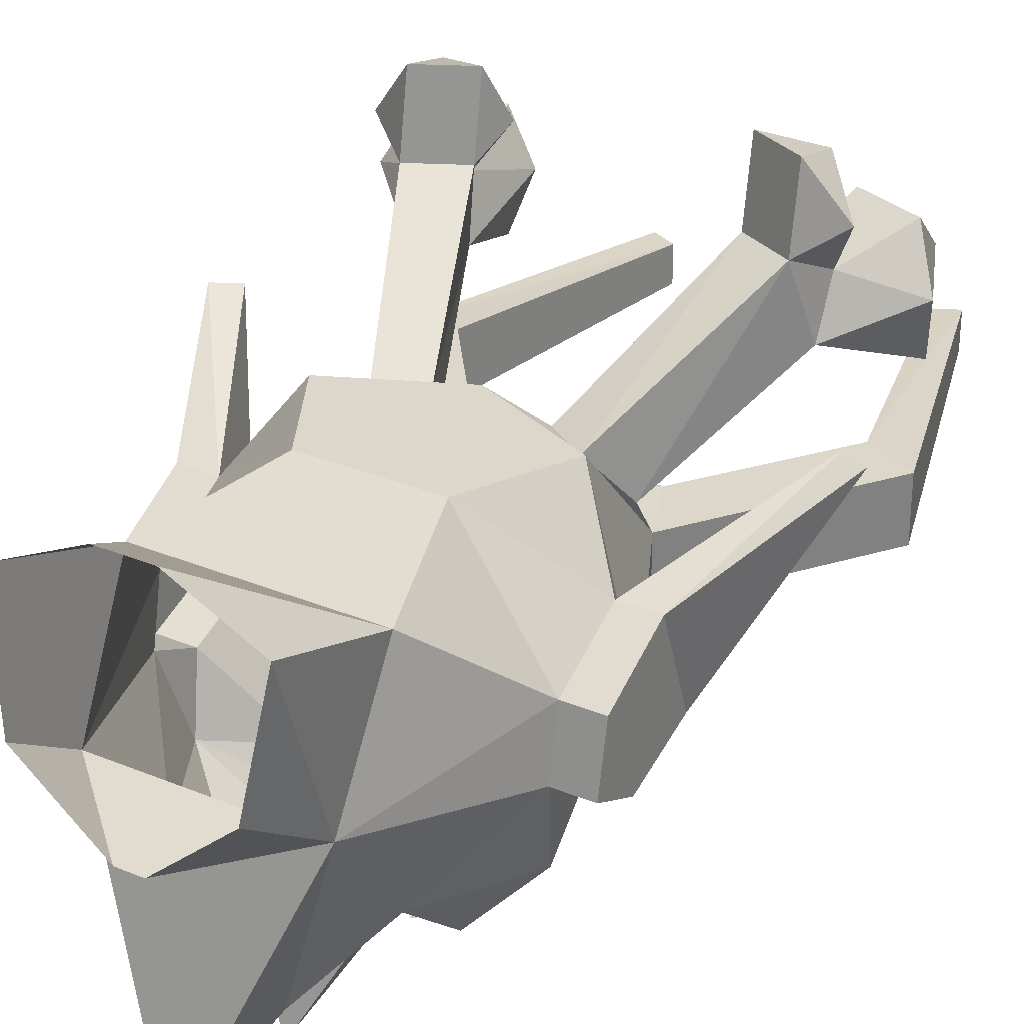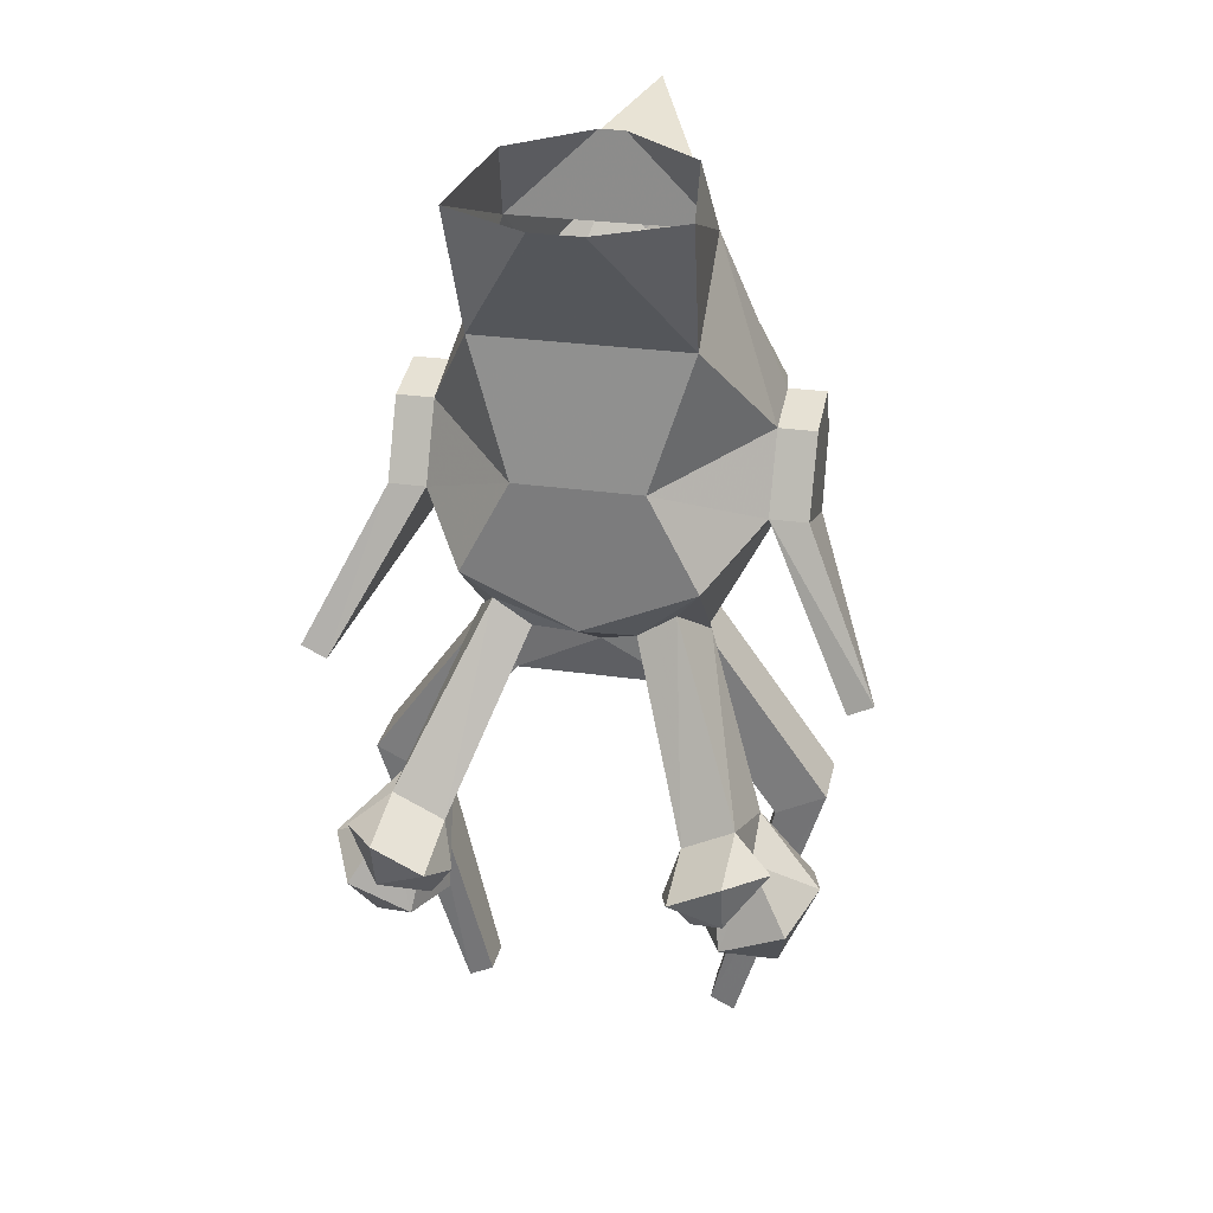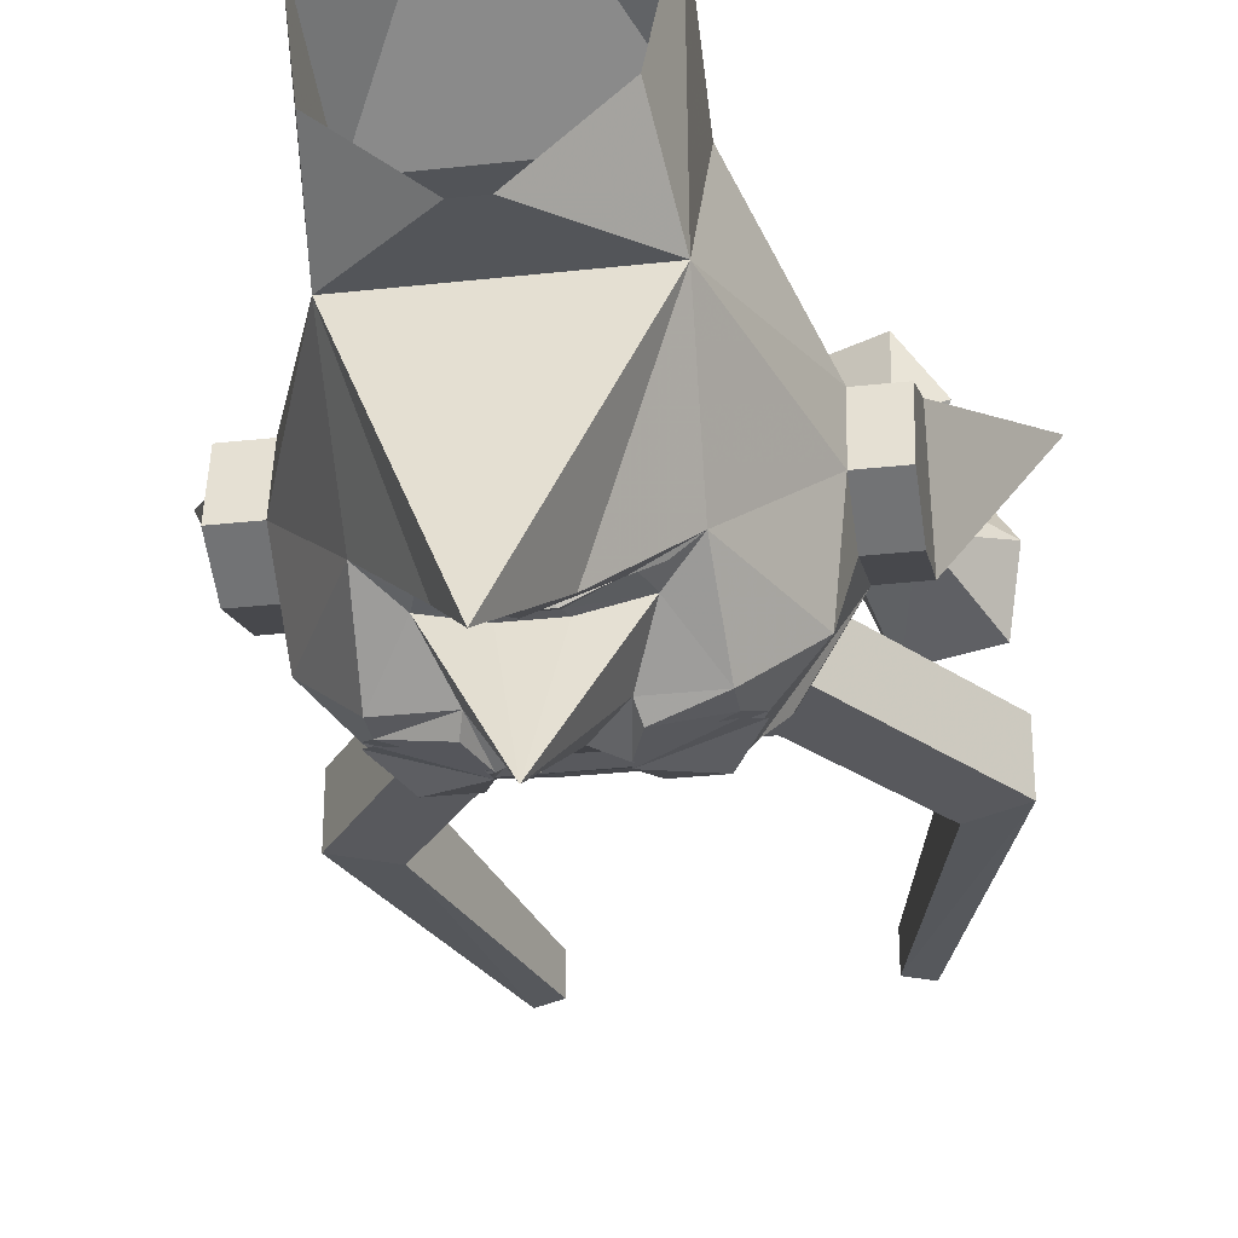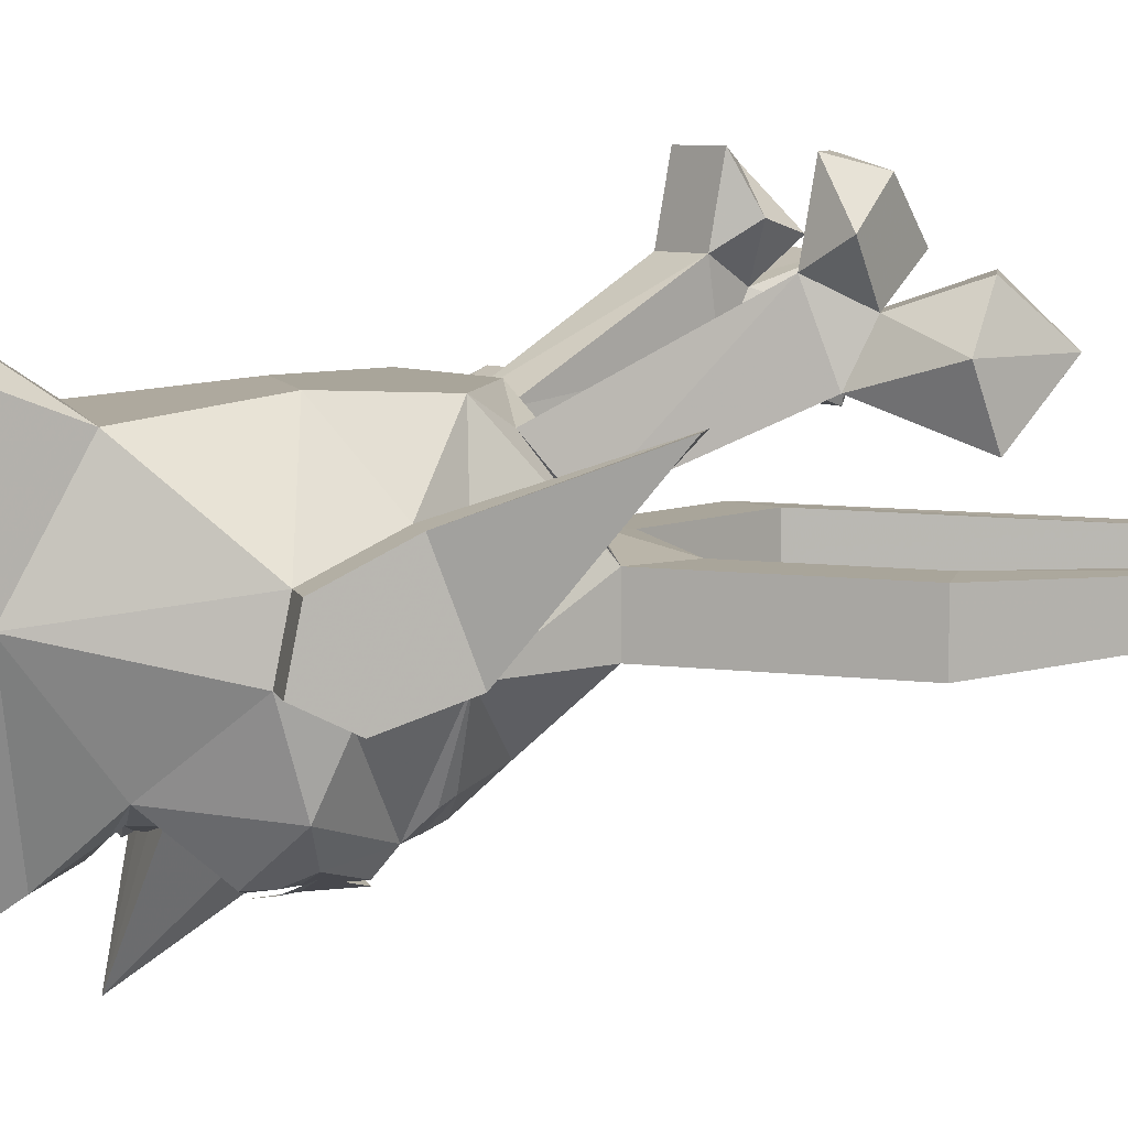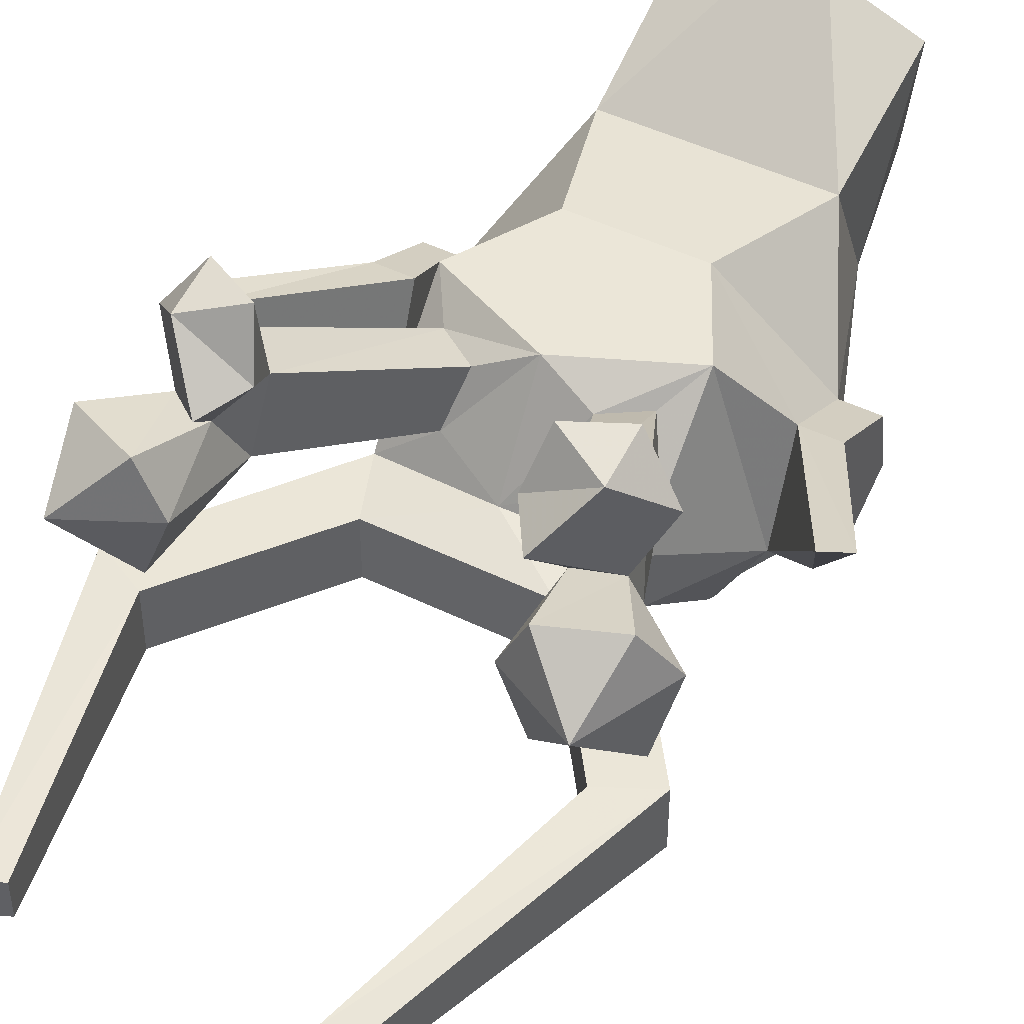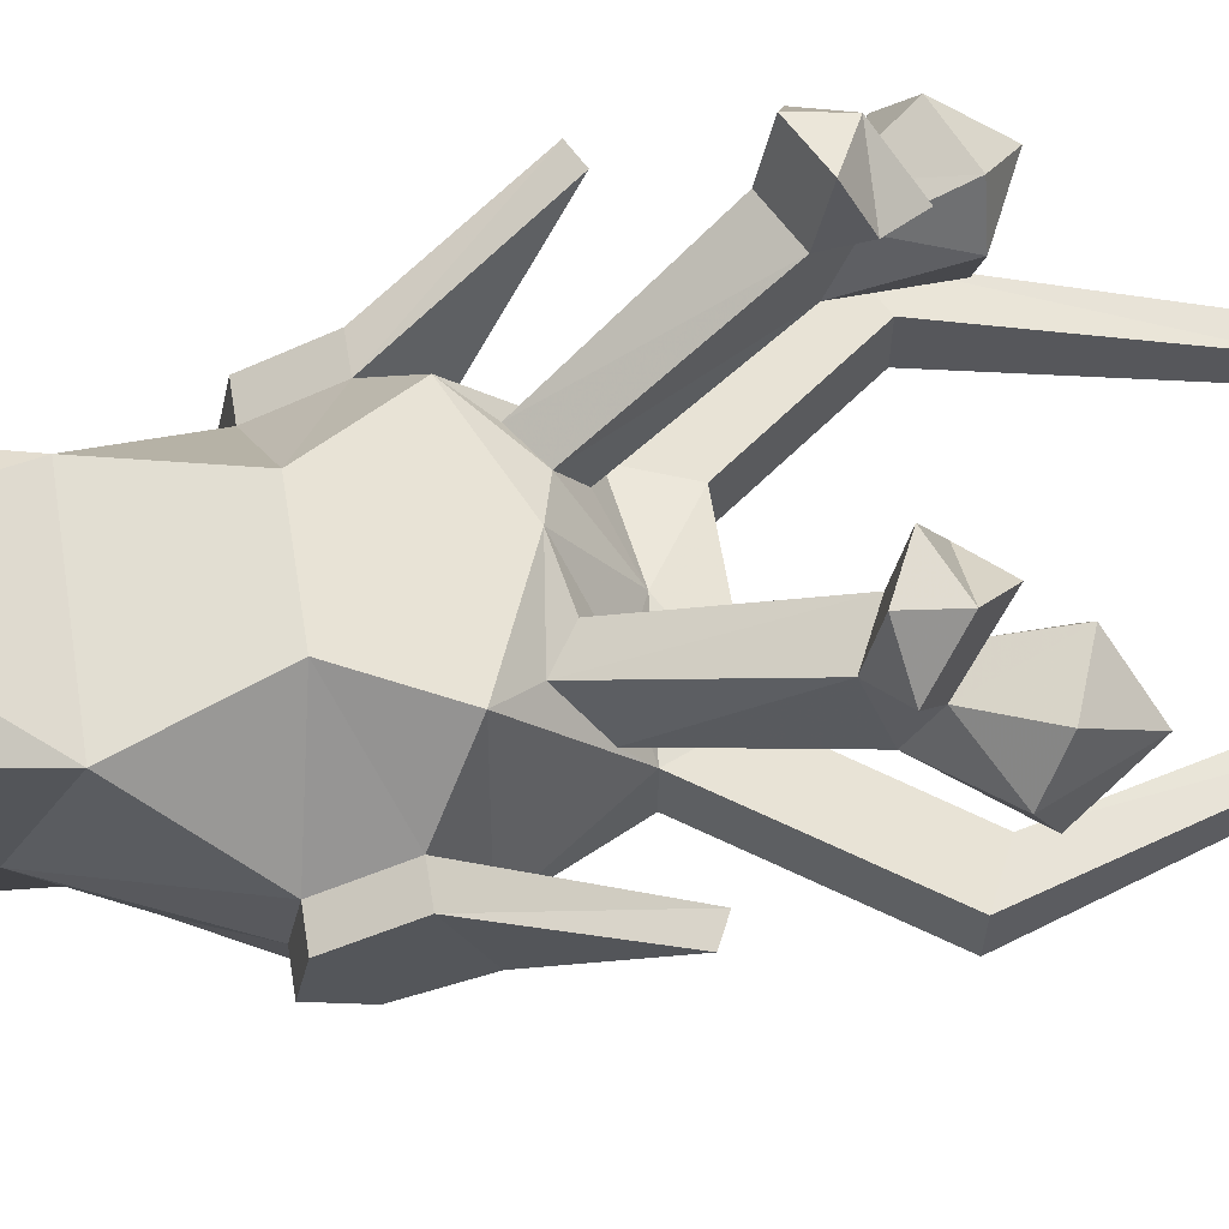
<metadata>
{"format":"obj","ext":"obj","renderer":"f3d","projection":"perspective","resolution":1024,"background":"white","views":[{"elev":30.5,"azim":-149.2,"up":"+Z"},{"elev":29.1,"azim":12.0,"up":"+Y"},{"elev":-30.1,"azim":-170.8,"up":"+Z"},{"elev":7.5,"azim":-104.5,"up":"+Z"},{"elev":46.4,"azim":29.3,"up":"+Z"},{"elev":62.5,"azim":-99.3,"up":"+Z"}]}
</metadata>
<code>
o npc/urtag/chat
v 27 -37 22
v -27 -37 22
v 0 -49 22
v 12 -52 16
v 21 -46 16
v 27 -55 4
v 24 -61 -5
v 39 -35 -20
v 39 -26 4
v 15 -14 22
v -15 -14 22
v -39 -26 4
v -39 -35 -20
v -27 -61 -5
v -21 -46 16
v -12 -52 16
v -15 -58 4
v 0 -64 -2
v 15 -58 4
v 30 -94 22
v 27 -91 40
v 39 -85 40
v 42 -91 22
v 18 -76 -5
v 42 -109 -5
v 54 -103 -5
v 24 -61 -20
v 18 -46 -36
v 28 -35 -39
v 28 -32 -41
v 24 -27 -47
v 39 -17 -26
v 48 -17 -26
v 48 -35 -20
v 60 -65 19
v 66 -62 19
v 48 -26 4
v 39 -8 -5
v 25 18 18
v -25 18 18
v -39 -8 -5
v -48 -8 -5
v -48 -26 4
v -60 -65 19
v -66 -62 19
v -48 -35 -20
v -39 -17 -26
v -24 -27 -47
v -28 -32 -41
v -28 -35 -39
v -18 -46 -36
v -27 -61 -20
v -57 -103 -20
v -57 -103 -5
v -21 -76 -5
v -27 -55 4
v -39 -85 40
v -27 -91 40
v -30 -94 22
v -42 -91 22
v -42 -97 34
v -48 -91 46
v -39 -88 58
v -27 -94 58
v -24 -100 46
v -33 -100 34
v -30 -118 28
v -36 -118 13
v -54 -112 13
v -57 -106 28
v -51 -112 40
v -36 -118 40
v -30 -109 43
v -39 -100 55
v -5 -39 -44
v 5 -39 -44
v 17 -36 -45
v 17 -32 -47
v 9 -27 -47
v 12 -23 -53
v 21 -23 -53
v 36 -11 -41
v 39 -5 -20
v 48 -5 -20
v 18 -76 -20
v 54 -103 -20
v 42 -109 -20
v -21 -76 -20
v -45 -109 -20
v -30 -169 -17
v -36 -172 -17
v -36 -172 -8
v -45 -109 -5
v -30 -169 -8
v 33 -172 -8
v 33 -172 -17
v 27 -169 -17
v 27 -169 -8
v -48 -127 28
v 33 -100 34
v 24 -100 46
v 27 -94 58
v 39 -88 58
v 48 -91 46
v 42 -97 34
v 57 -106 28
v 54 -112 13
v 36 -118 13
v 39 -100 55
v 30 -109 43
v 36 -118 40
v 51 -112 40
v 48 -127 28
v 30 -118 28
v 26 51 31
v 24 34 -12
v 22 54 2
v 3 54 -14
v -3 54 -14
v -24 34 -12
v -21 54 2
v -26 51 31
v -6 50 40
v 6 50 40
v 27 -14 -50
v 9 -14 -56
v 24 -8 -53
v 24 -2 -53
v 12 -5 -56
v 11 -2 -53
v 16 8 -44
v 23 14 -39
v 48 -8 -5
v 3 -14 -53
v -9 -14 -56
v -21 -23 -53
v -27 -14 -50
v -24 -8 -53
v -12 -5 -56
v -11 -2 -53
v -3 -14 -53
v -12 -23 -53
v -9 -27 -47
v -36 -11 -41
v -24 -2 -53
v -16 8 -44
v 0 16 -74
v -9 28 -55
v -13 16 -46
v -23 14 -39
v 0 49 -71
v 9 28 -55
v 0 18 -52
v 0 16 -44
v -13 15 -43
v -18 14 -43
v -14 14 -44
v -39 -5 -20
v 13 16 -46
v 18 14 -43
v 13 15 -43
v -4 13 -48
v -4 11 -47
v -5 9 -47
v 5 9 -47
v 14 14 -44
v 4 13 -48
v 4 11 -47
v -48 -17 -26
v -48 -5 -20
v -17 -32 -47
v -17 -36 -45
v -3 -36 -45
v 3 -36 -45
v 7 -32 -47
v -7 -32 -47
v 27 -14 -51
v 21 -23 -54
v 9 -14 -57
v 24 -8 -54
v 12 -5 -57
v 12 -23 -54
v -9 -14 -57
v -21 -23 -54
v -27 -14 -51
v -24 -8 -54
v -12 -5 -57
v -12 -23 -54
f 1 2 3
f 1 3 4
f 1 4 5
f 1 5 6
f 1 6 7
f 1 7 8
f 1 8 9
f 1 9 10
f 1 10 2
f 2 10 11
f 2 11 12
f 2 12 13
f 2 13 14
f 2 14 15
f 2 15 3
f 3 15 16
f 3 16 17
f 3 17 18
f 3 18 4
f 4 18 19
f 4 19 20
f 4 20 21
f 4 21 5
f 5 21 22
f 5 22 6
f 6 22 23
f 6 23 19
f 6 19 7
f 7 19 18
f 7 18 24
f 7 24 25
f 7 25 26
f 7 26 27
f 7 27 8
f 8 27 28
f 8 28 29
f 8 29 30
f 8 30 31
f 8 31 32
f 8 32 33
f 8 33 34
f 8 34 35
f 8 35 9
f 9 35 36
f 9 36 37
f 9 37 38
f 9 38 10
f 10 38 39
f 10 39 11
f 11 39 40
f 11 40 41
f 11 41 12
f 12 41 42
f 12 42 43
f 12 43 44
f 12 44 13
f 13 44 45
f 13 45 46
f 13 46 47
f 13 47 48
f 13 48 49
f 13 49 50
f 13 50 51
f 13 51 52
f 13 52 14
f 14 52 53
f 14 53 54
f 14 54 55
f 14 55 18
f 14 18 17
f 14 17 56
f 14 56 15
f 15 56 57
f 15 57 58
f 15 58 16
f 16 58 59
f 16 59 17
f 17 59 60
f 17 60 56
f 56 60 57
f 57 60 61
f 57 61 62
f 57 62 63
f 57 63 58
f 58 63 64
f 58 64 65
f 58 65 66
f 58 66 59
f 59 66 67
f 59 67 68
f 59 68 60
f 60 68 69
f 60 69 70
f 60 70 61
f 61 70 71
f 61 71 72
f 61 72 66
f 61 66 73
f 61 73 74
f 61 74 62
f 62 74 63
f 63 74 64
f 64 74 65
f 65 74 73
f 65 73 66
f 27 52 51
f 27 51 28
f 28 51 75
f 28 75 76
f 28 76 77
f 28 77 29
f 29 77 30
f 30 77 78
f 30 78 31
f 31 78 79
f 31 79 80
f 31 80 81
f 31 81 82
f 31 82 32
f 32 82 83
f 32 83 84
f 32 84 33
f 33 84 37
f 33 37 34
f 34 37 36
f 34 36 35
f 85 27 86
f 85 86 87
f 85 87 24
f 85 24 55
f 85 55 88
f 85 88 27
f 27 88 52
f 52 88 89
f 52 89 53
f 53 89 90
f 53 90 91
f 53 91 54
f 54 91 92
f 54 92 93
f 54 93 55
f 55 93 88
f 88 93 89
f 89 93 94
f 89 94 90
f 90 94 91
f 91 94 92
f 92 94 93
f 27 26 86
f 86 26 95
f 86 95 96
f 86 96 87
f 87 96 97
f 87 97 25
f 87 25 24
f 26 25 98
f 26 98 95
f 95 98 97
f 95 97 96
f 25 97 98
f 18 55 24
f 72 99 67
f 72 67 66
f 70 99 71
f 71 99 72
f 69 99 70
f 99 69 68
f 99 68 67
f 21 20 100
f 21 100 101
f 21 101 102
f 21 102 103
f 21 103 22
f 22 103 104
f 22 104 105
f 22 105 23
f 23 105 106
f 23 106 107
f 23 107 108
f 23 108 20
f 23 20 19
f 102 101 109
f 102 109 103
f 103 109 104
f 104 109 105
f 105 109 110
f 105 110 100
f 105 100 111
f 105 111 112
f 105 112 106
f 106 112 113
f 106 113 107
f 107 113 108
f 108 113 114
f 108 114 20
f 20 114 100
f 100 114 111
f 111 114 113
f 111 113 112
f 101 110 109
f 110 101 100
f 115 39 116
f 115 116 117
f 117 116 118
f 118 116 119
f 119 116 120
f 119 120 121
f 121 120 122
f 122 120 40
f 122 40 123
f 123 40 39
f 123 39 124
f 124 39 115
f 125 81 126
f 125 126 127
f 125 127 128
f 125 128 82
f 125 82 81
f 126 129 127
f 127 129 130
f 127 130 128
f 128 130 131
f 128 131 132
f 128 132 82
f 82 132 83
f 83 132 116
f 83 116 38
f 83 38 133
f 83 133 84
f 84 133 37
f 37 133 38
f 126 81 80
f 126 80 79
f 126 79 134
f 126 134 130
f 126 130 129
f 135 136 137
f 135 137 138
f 135 138 139
f 135 139 140
f 135 140 141
f 135 141 142
f 135 142 136
f 136 142 143
f 136 143 48
f 136 48 137
f 137 48 144
f 137 144 138
f 138 144 145
f 138 145 139
f 139 145 140
f 140 145 146
f 140 146 147
f 140 147 141
f 141 147 134
f 141 134 79
f 141 79 143
f 141 143 142
f 148 149 150
f 148 150 120
f 148 120 151
f 148 151 152
f 148 152 153
f 148 153 149
f 149 153 154
f 149 154 155
f 149 155 156
f 149 156 150
f 150 156 157
f 150 157 146
f 150 146 145
f 150 145 144
f 150 144 158
f 150 158 120
f 120 158 41
f 120 41 40
f 159 153 152
f 159 152 132
f 159 132 160
f 159 160 161
f 159 161 154
f 159 154 153
f 132 152 116
f 116 152 151
f 116 151 120
f 157 155 154
f 157 154 162
f 157 162 163
f 157 163 146
f 146 163 164
f 146 164 147
f 147 164 165
f 147 165 131
f 147 131 130
f 147 130 134
f 155 157 156
f 154 161 166
f 154 166 167
f 154 167 162
f 162 167 168
f 162 168 163
f 163 168 165
f 163 165 164
f 160 166 161
f 166 160 132
f 166 132 131
f 166 131 168
f 166 168 167
f 131 165 168
f 116 39 38
f 46 169 47
f 47 169 158
f 47 158 144
f 47 144 48
f 169 170 158
f 158 170 41
f 41 170 42
f 42 170 43
f 43 170 169
f 43 169 46
f 43 46 45
f 43 45 44
f 48 143 171
f 48 171 49
f 49 171 50
f 50 171 172
f 50 172 51
f 51 172 75
f 75 172 173
f 75 173 174
f 75 174 76
f 76 174 175
f 76 175 78
f 76 78 77
f 175 176 143
f 175 143 79
f 175 79 78
f 143 176 171
f 171 176 172
f 172 176 173
f 173 176 174
f 174 176 175
f 177 178 179
f 177 179 180
f 180 179 181
f 179 178 182
f 183 184 185
f 183 185 186
f 183 186 187
f 188 184 183

</code>
